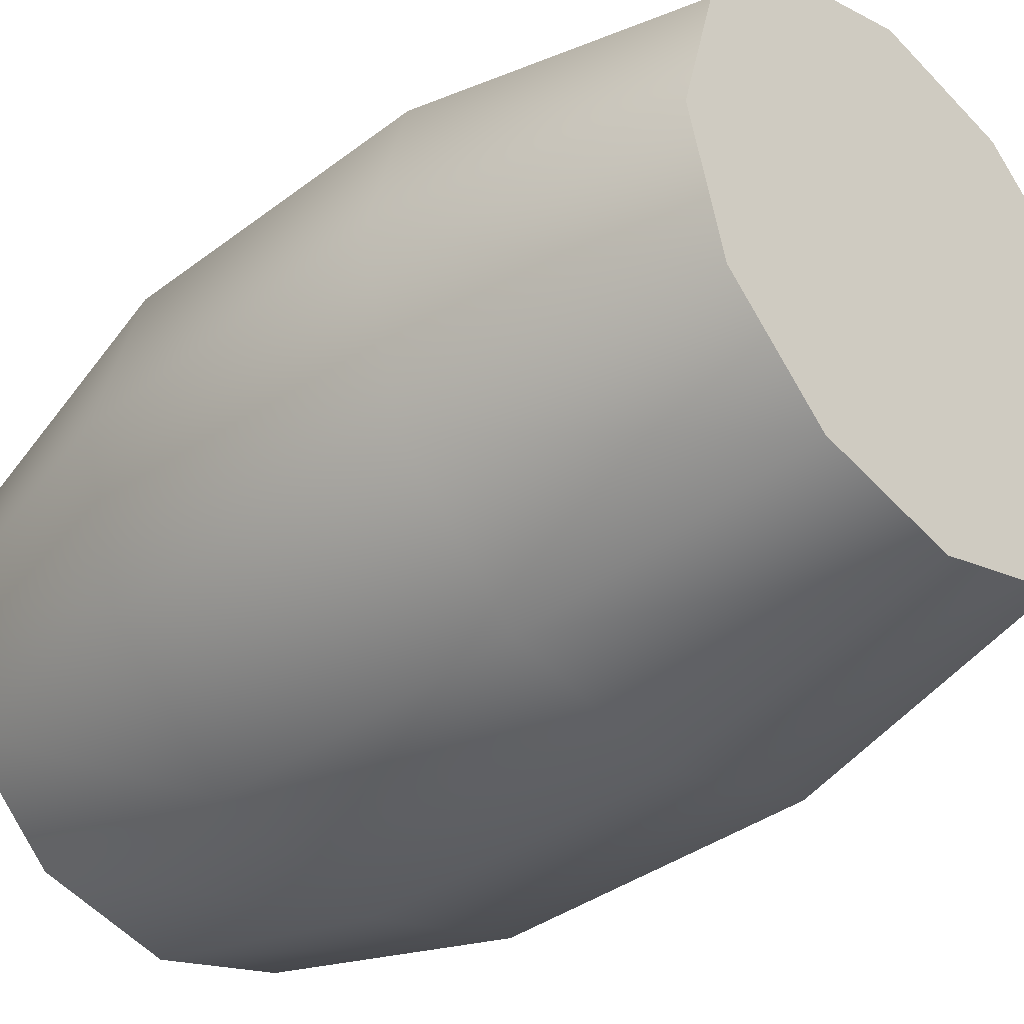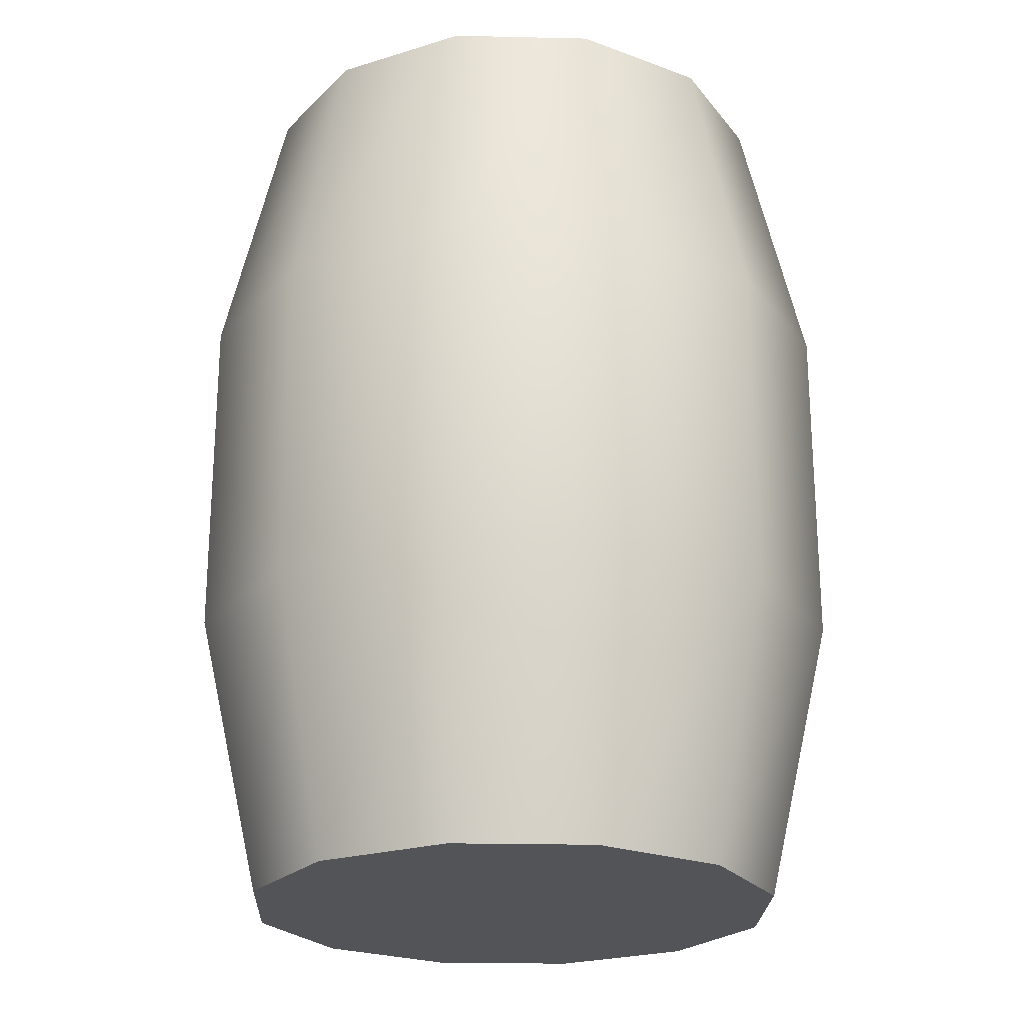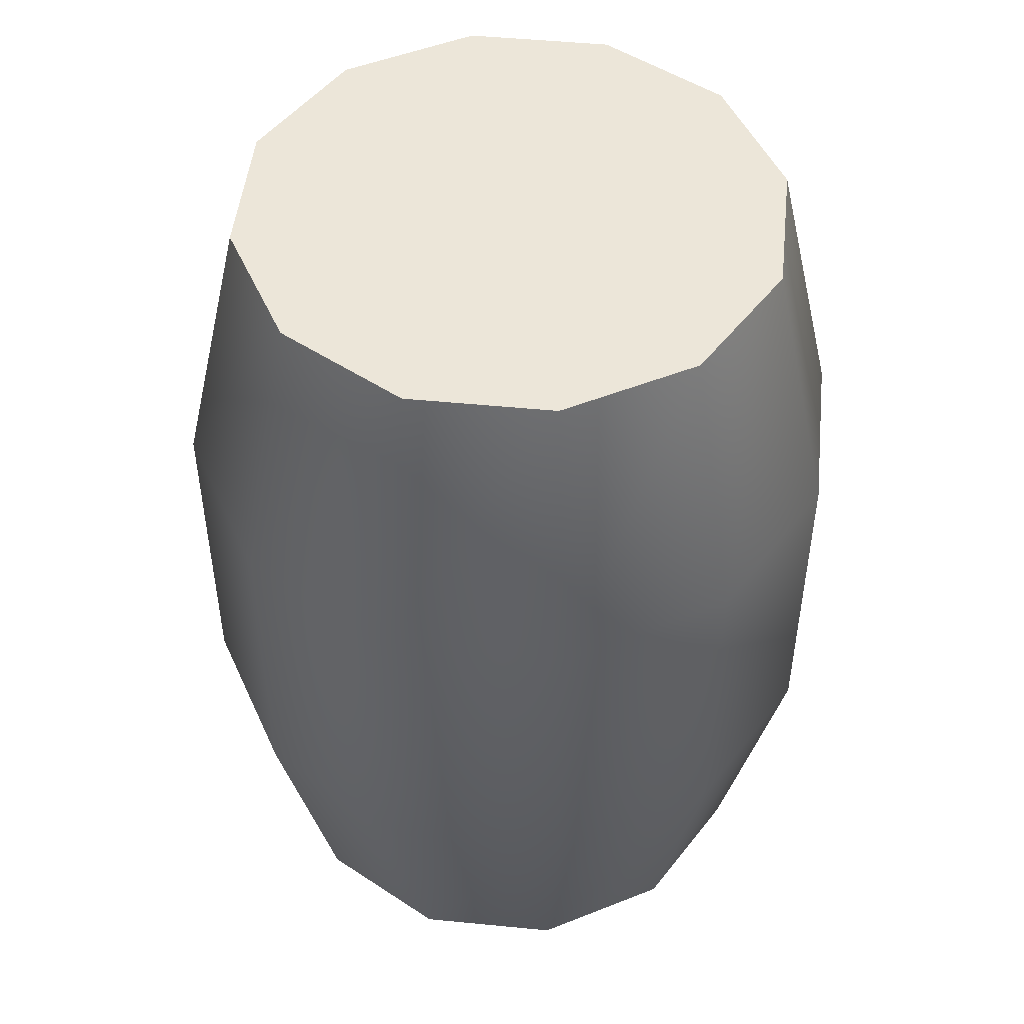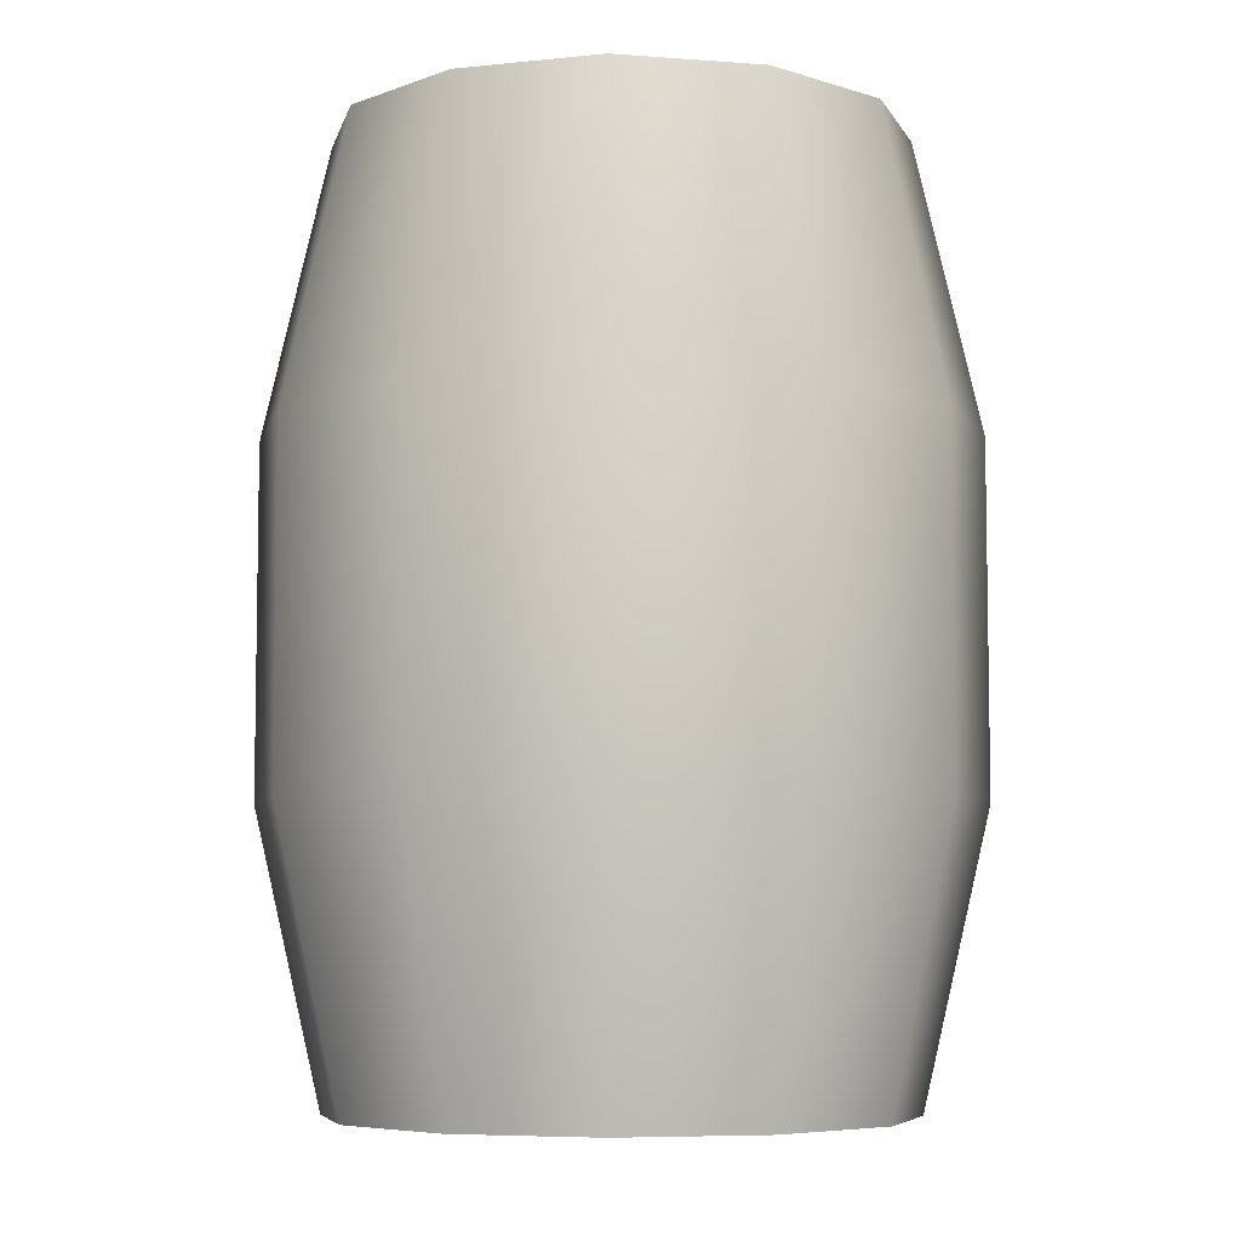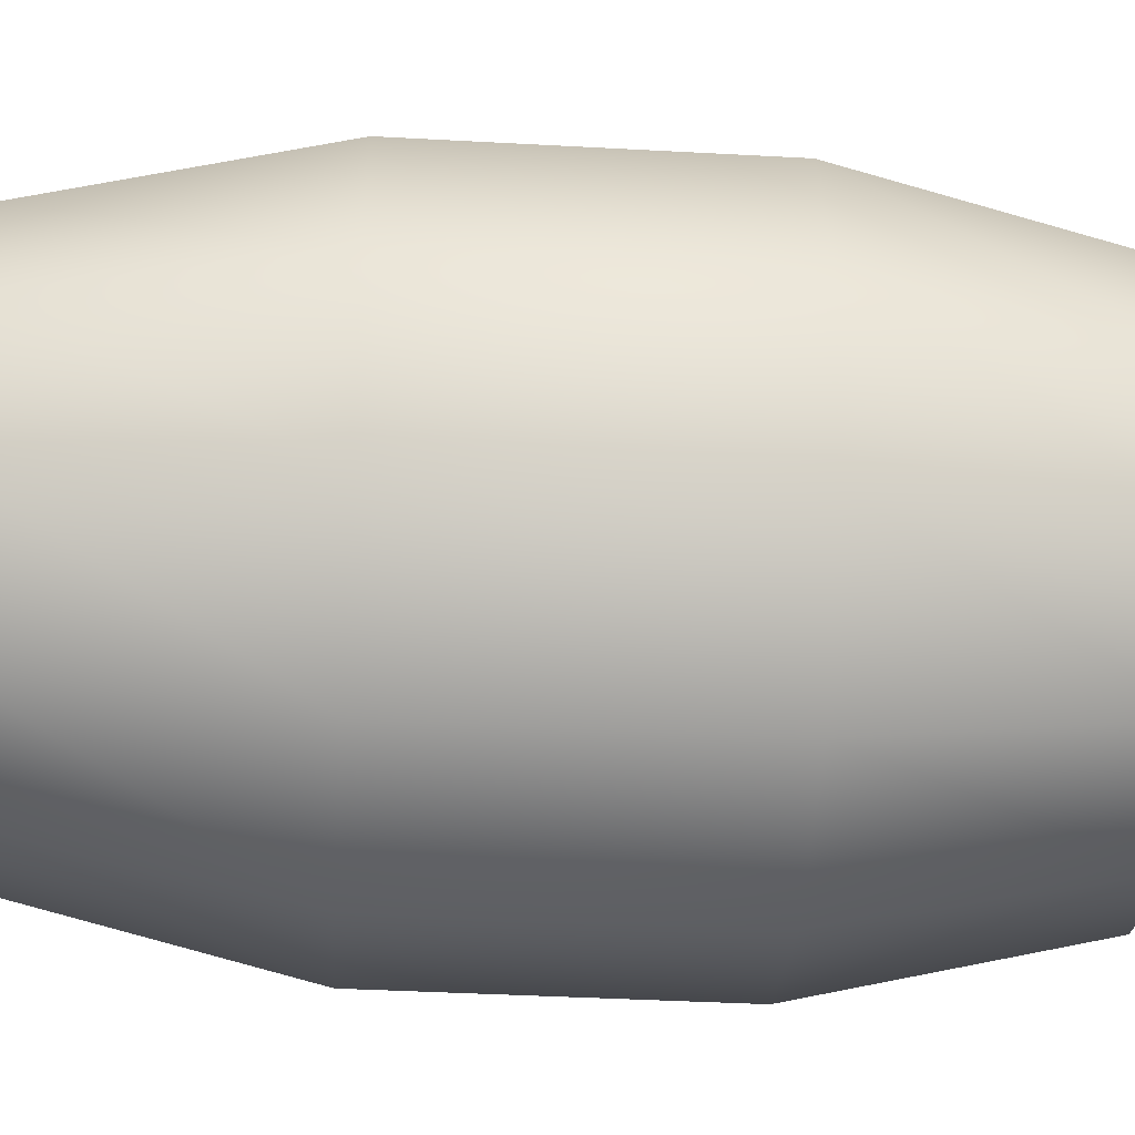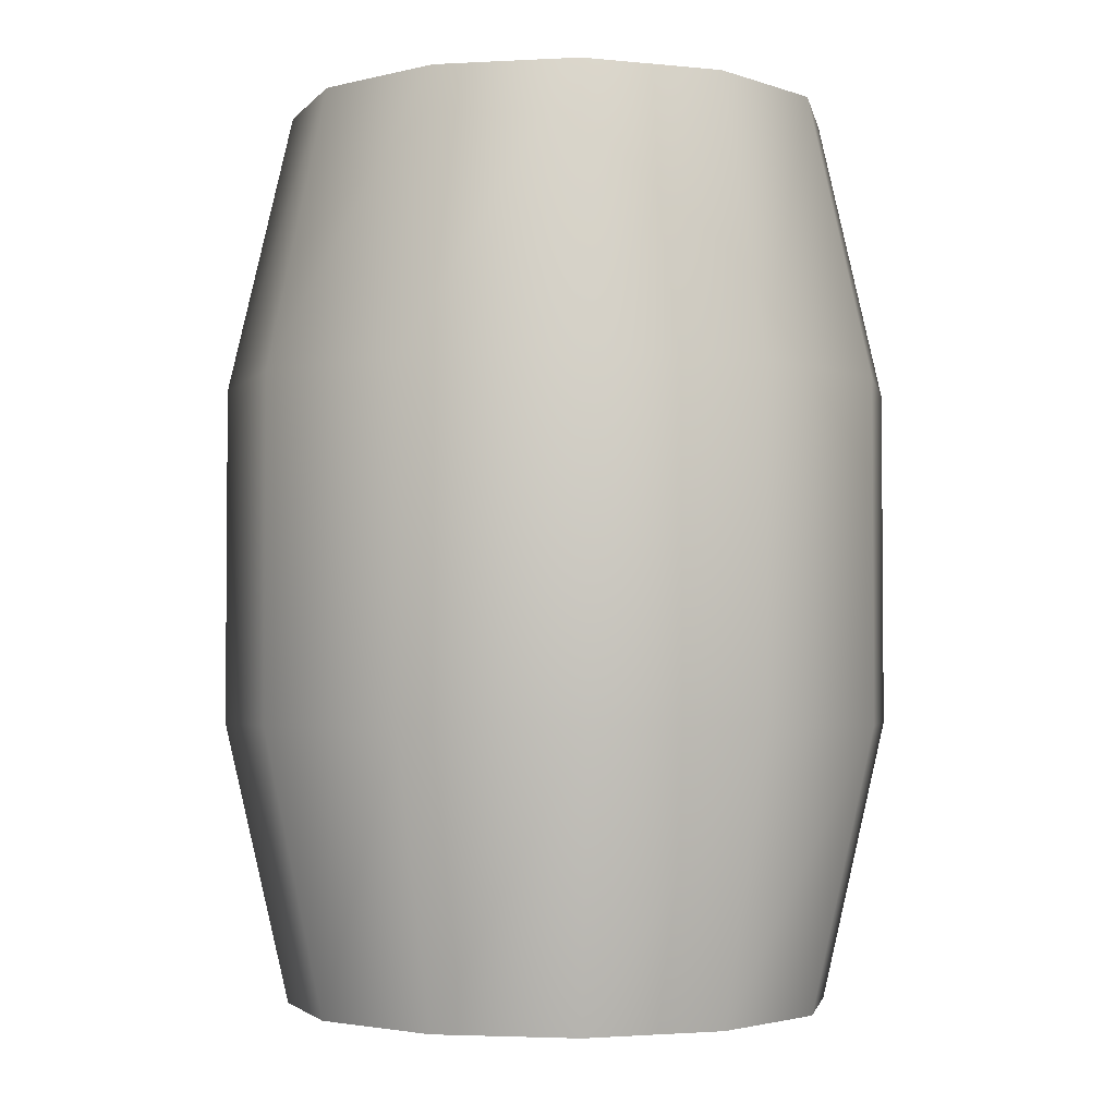
<metadata>
{"format":"obj","ext":"obj","renderer":"f3d","projection":"perspective","resolution":1024,"background":"white","views":[{"elev":-36.4,"azim":-45.3,"up":"+Z"},{"elev":-23.2,"azim":42.8,"up":"+Y"},{"elev":49.2,"azim":-98.8,"up":"+Y"},{"elev":-6.4,"azim":-27.8,"up":"+Y"},{"elev":-40.8,"azim":86.2,"up":"+Z"},{"elev":-2.9,"azim":85.5,"up":"+Y"}]}
</metadata>
<code>
g default
v 0.7794 0 0
v 0.8348 0.8033 -0.482
v 0.964 0.8033 0
v 0.675 0 -0.3897
v 0.482 0.8033 -0.8348
v 0.3897 0 -0.675
v 0 0.8033 -0.964
v 0 0 -0.7794
v -0.482 0.8033 -0.8348
v -0.3897 0 -0.675
v -0.8348 0.8033 -0.482
v -0.675 0 -0.3897
v -0.964 0.8033 0
v -0.7794 0 0
v -0.8348 0.8033 0.482
v -0.675 0 0.3897
v -0.482 0.8033 0.8348
v -0.3897 0 0.675
v 0 0.8033 0.964
v 0 0 0.7794
v 0.482 0.8033 0.8348
v 0.3897 0 0.675
v 0.8348 0.8033 0.482
v 0.675 0 0.3897
v 0.8348 1.767 -0.482
v 0.964 1.767 0
v 0.482 1.767 -0.8348
v 0 1.767 -0.964
v -0.482 1.767 -0.8348
v -0.8348 1.767 -0.482
v -0.964 1.767 0
v -0.8348 1.767 0.482
v -0.482 1.767 0.8348
v 0 1.767 0.964
v 0.482 1.767 0.8348
v 0.8348 1.767 0.482
v 0.675 2.571 -0.3897
v 0.7794 2.571 0
v 0.3897 2.571 -0.675
v 0 2.571 -0.7794
v -0.3897 2.571 -0.675
v -0.675 2.571 -0.3897
v -0.7794 2.571 0
v -0.675 2.571 0.3897
v -0.3897 2.571 0.675
v 0 2.571 0.7794
v 0.3897 2.571 0.675
v 0.675 2.571 0.3897
g barrel1
f 1 2 3
f 4 5 2
f 6 7 5
f 8 9 7
f 10 11 9
f 12 13 11
f 14 15 13
f 16 17 15
f 18 19 17
f 20 21 19
f 22 23 21
f 24 3 23
f 3 25 26
f 2 27 25
f 5 28 27
f 7 29 28
f 9 30 29
f 11 31 30
f 13 32 31
f 15 33 32
f 17 34 33
f 19 35 34
f 21 36 35
f 23 26 36
f 26 37 38
f 25 39 37
f 27 40 39
f 28 41 40
f 29 42 41
f 30 43 42
f 31 44 43
f 32 45 44
f 33 46 45
f 34 47 46
f 35 48 47
f 36 38 48
f 24 22 1
f 38 37 48
f 1 4 2
f 4 6 5
f 6 8 7
f 8 10 9
f 10 12 11
f 12 14 13
f 14 16 15
f 16 18 17
f 18 20 19
f 20 22 21
f 22 24 23
f 24 1 3
f 3 2 25
f 2 5 27
f 5 7 28
f 7 9 29
f 9 11 30
f 11 13 31
f 13 15 32
f 15 17 33
f 17 19 34
f 19 21 35
f 21 23 36
f 23 3 26
f 26 25 37
f 25 27 39
f 27 28 40
f 28 29 41
f 29 30 42
f 30 31 43
f 31 32 44
f 32 33 45
f 33 34 46
f 34 35 47
f 35 36 48
f 36 26 38
f 22 20 18
f 18 16 14
f 14 12 10
f 18 14 10
f 10 8 6
f 6 4 1
f 10 6 1
f 18 10 1
f 22 18 1
f 37 39 40
f 40 41 42
f 42 43 44
f 40 42 44
f 44 45 46
f 46 47 48
f 44 46 48
f 40 44 48
f 37 40 48

</code>
